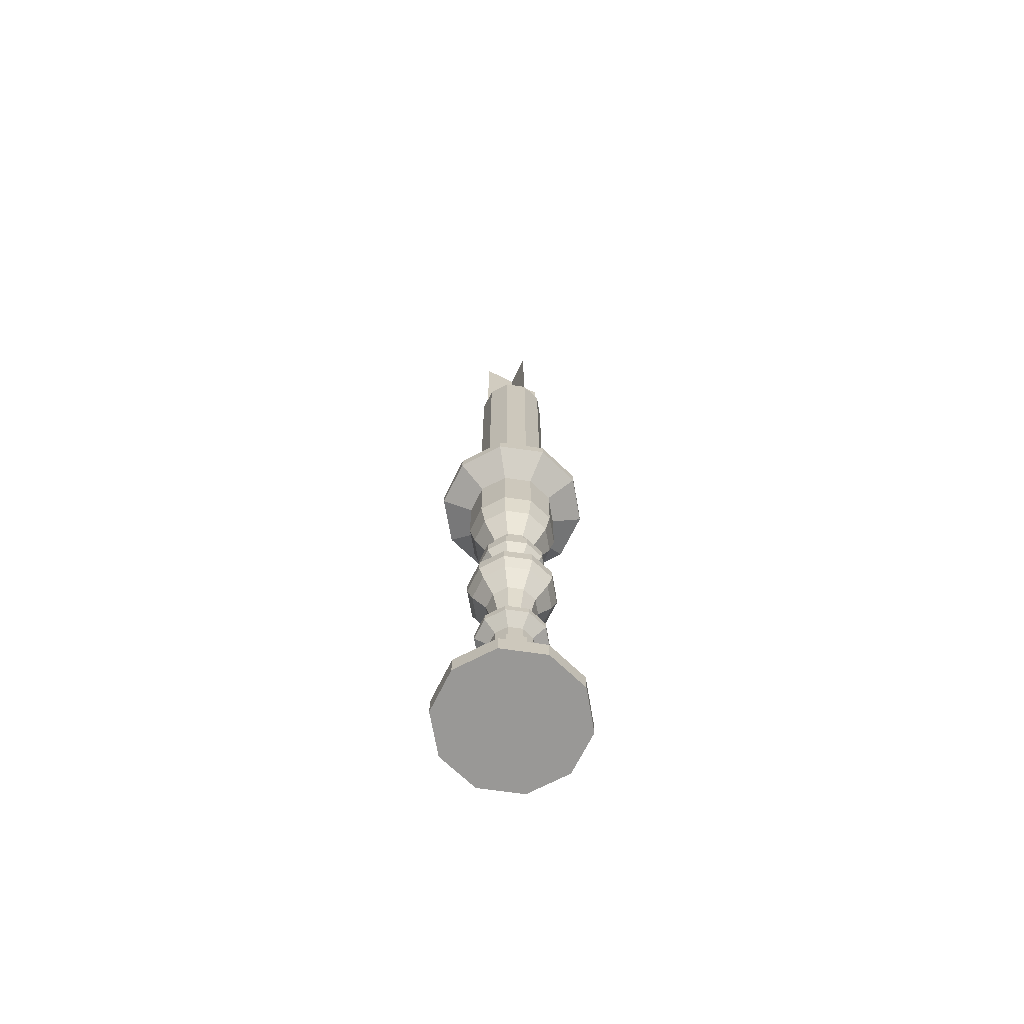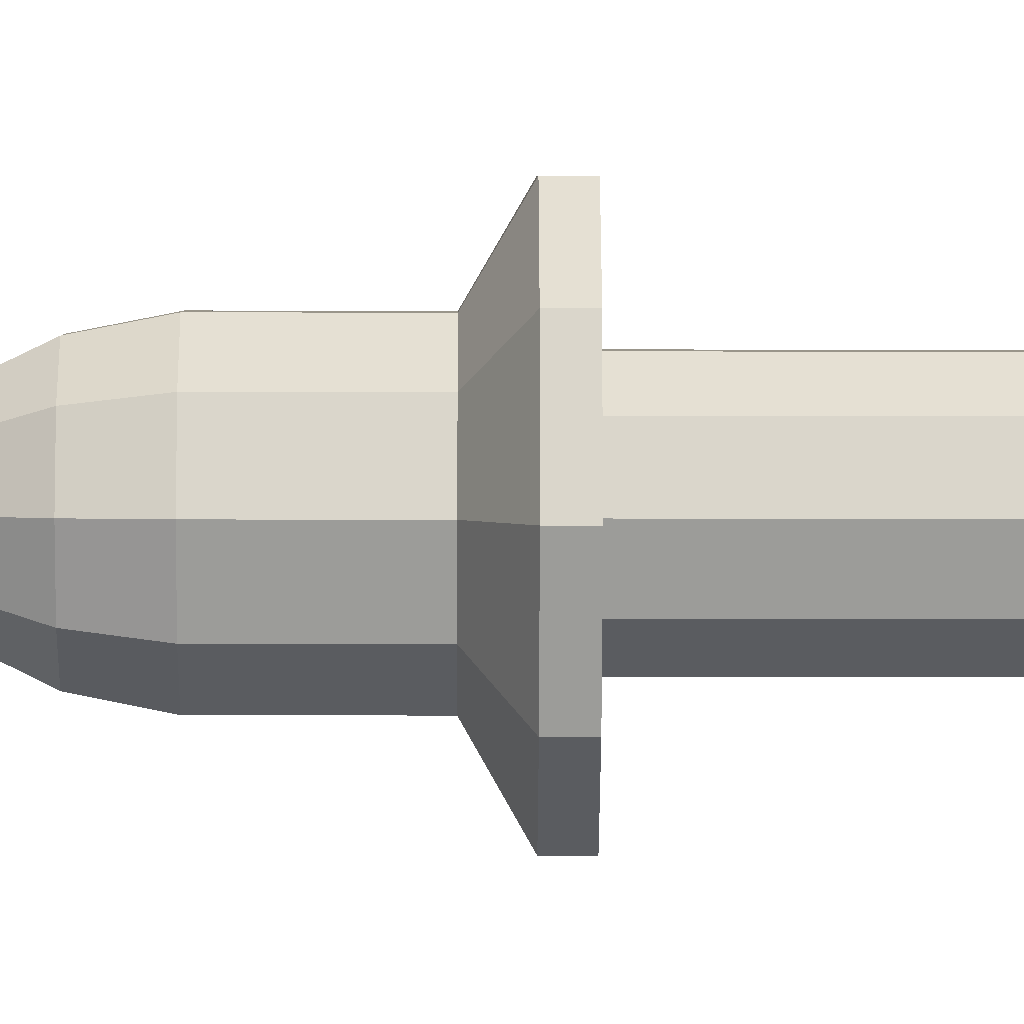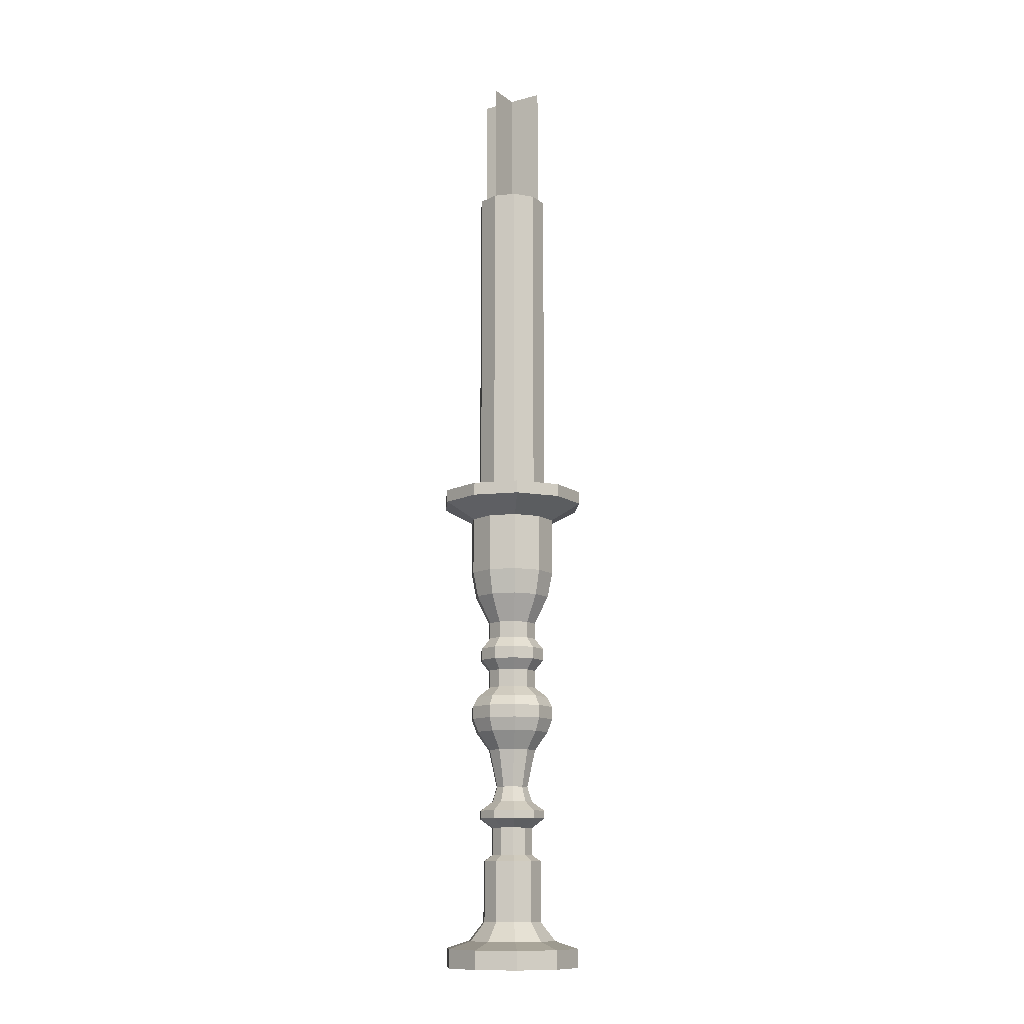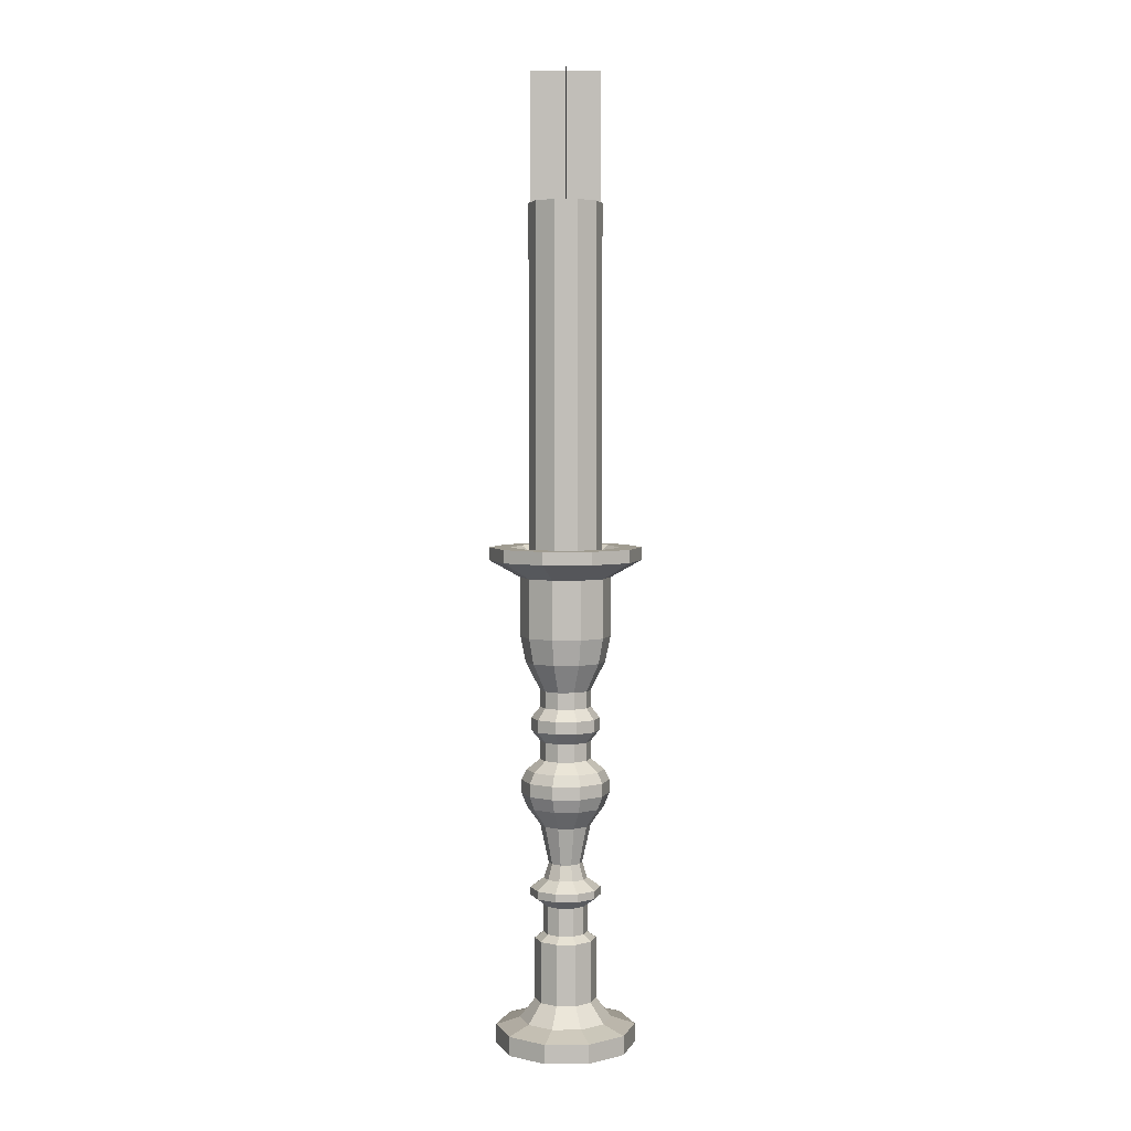
<metadata>
{"format":"obj","ext":"obj","renderer":"f3d","projection":"perspective","resolution":1024,"background":"white","views":[{"elev":-68.6,"azim":153.8,"up":"+Y"},{"elev":-15.9,"azim":89.7,"up":"+Z"},{"elev":-11.9,"azim":-148.1,"up":"+Y"},{"elev":4.3,"azim":88.7,"up":"+Y"}]}
</metadata>
<code>
o Cylinder
v 0 -0.9826 -0.1915
v 0 -0.9303 -0.1915
v 0.1126 -0.9826 -0.1549
v 0.1126 -0.9303 -0.1549
v 0.1821 -0.9826 -0.05918
v 0.1821 -0.9303 -0.05918
v 0.1821 -0.9826 0.05918
v 0.1821 -0.9303 0.05918
v 0.1126 -0.9826 0.1549
v 0.1126 -0.9303 0.1549
v 0 -0.9826 0.1915
v 0 -0.9303 0.1915
v -0.1126 -0.9826 0.1549
v -0.1126 -0.9303 0.1549
v -0.1821 -0.9826 0.05918
v -0.1821 -0.9303 0.05918
v -0.1821 -0.9826 -0.05918
v -0.1821 -0.9303 -0.05918
v -0.1126 -0.9826 -0.1549
v -0.1126 -0.9303 -0.1549
v 0 -0.9095 -0.1263
v 0.07423 -0.9095 -0.1022
v 0.1201 -0.9095 -0.03902
v 0.1201 -0.9095 0.03902
v 0.07423 -0.9095 0.1022
v 0 -0.9095 0.1263
v -0.07423 -0.9095 0.1022
v -0.1201 -0.9095 0.03902
v -0.1201 -0.9095 -0.03902
v -0.07423 -0.9095 -0.1022
v 0 -0.8568 -0.08434
v 0.04957 -0.8568 -0.06823
v 0.08021 -0.8568 -0.02606
v 0.08021 -0.8568 0.02606
v 0.04957 -0.8568 0.06823
v 0 -0.8568 0.08434
v -0.04957 -0.8568 0.06823
v -0.08021 -0.8568 0.02606
v -0.08021 -0.8568 -0.02606
v -0.04957 -0.8568 -0.06823
v 0 -0.6871 -0.08434
v 0.04957 -0.6871 -0.06823
v 0.08021 -0.6871 -0.02606
v 0.08021 -0.6871 0.02606
v 0.04957 -0.6871 0.06823
v 0 -0.6871 0.08434
v -0.04957 -0.6871 0.06823
v -0.08021 -0.6871 0.02606
v -0.08021 -0.6871 -0.02606
v -0.04957 -0.6871 -0.06823
v 0 -0.6704 -0.05954
v 0.035 -0.6704 -0.04817
v 0.05663 -0.6704 -0.0184
v 0.05663 -0.6704 0.0184
v 0.035 -0.6704 0.04817
v 0 -0.6704 0.05954
v -0.035 -0.6704 0.04817
v -0.05663 -0.6704 0.0184
v -0.05663 -0.6704 -0.0184
v -0.035 -0.6704 -0.04817
v 0 -0.5931 -0.05954
v 0.035 -0.5931 -0.04817
v 0.05663 -0.5931 -0.0184
v 0.05663 -0.5931 0.0184
v 0.035 -0.5931 0.04817
v 0 -0.5931 0.05954
v -0.035 -0.5931 0.04817
v -0.05663 -0.5931 0.0184
v -0.05663 -0.5931 -0.0184
v -0.035 -0.5931 -0.04817
v 0 -0.5669 -0.09613
v 0.0565 -0.5669 -0.07777
v 0.09143 -0.5669 -0.02971
v 0.09143 -0.5669 0.02971
v 0.0565 -0.5669 0.07777
v 0 -0.5669 0.09613
v -0.0565 -0.5669 0.07777
v -0.09143 -0.5669 0.02971
v -0.09143 -0.5669 -0.02971
v -0.0565 -0.5669 -0.07777
v -0.02693 -0.4765 -0.03707
v -0.04358 -0.4765 -0.01416
v -0.04358 -0.4765 0.01416
v -0.02693 -0.4765 0.03707
v 0 -0.4765 0.04582
v 0.02694 -0.4765 0.03707
v 0.04358 -0.4765 0.01416
v 0.04358 -0.4765 -0.01416
v 0.02694 -0.4765 -0.03707
v 0 -0.4765 -0.04582
v 0 -0.5188 -0.05954
v 0.035 -0.5188 -0.04817
v 0.05663 -0.5188 -0.0184
v 0.05663 -0.5188 0.0184
v 0.035 -0.5188 0.04817
v 0 -0.5188 0.05954
v -0.035 -0.5188 0.04817
v -0.05663 -0.5188 0.0184
v -0.05663 -0.5188 -0.0184
v -0.035 -0.5188 -0.04817
v 0 -0.545 -0.09613
v 0.0565 -0.545 -0.07777
v 0.09143 -0.545 -0.02971
v 0.09143 -0.545 0.02971
v 0.0565 -0.545 0.07777
v 0 -0.545 0.09613
v -0.0565 -0.545 0.07777
v -0.09143 -0.545 0.02971
v -0.09143 -0.545 -0.02971
v -0.0565 -0.545 -0.07777
v -0.04061 -0.3709 -0.0559
v -0.06571 -0.3709 -0.02135
v -0.06571 -0.3709 0.02135
v -0.04061 -0.3709 0.0559
v 0 -0.3709 0.06909
v 0.04061 -0.3709 0.0559
v 0.06571 -0.3709 0.02135
v 0.06571 -0.3709 -0.02135
v 0.04061 -0.3709 -0.0559
v 0 -0.3709 -0.06909
v -0.06245 -0.3196 -0.08596
v -0.101 -0.3196 -0.03283
v -0.101 -0.3196 0.03283
v -0.06245 -0.3196 0.08596
v 0 -0.3196 0.1062
v 0.06245 -0.3196 0.08596
v 0.101 -0.3196 0.03283
v 0.101 -0.3196 -0.03283
v 0.06245 -0.3196 -0.08596
v 0 -0.3196 -0.1062
v -0.07097 -0.2826 -0.09768
v -0.1148 -0.2826 -0.03731
v -0.1148 -0.2826 0.03731
v -0.07097 -0.2826 0.09768
v 0 -0.2826 0.1207
v 0.07097 -0.2826 0.09768
v 0.1148 -0.2826 0.03731
v 0.1148 -0.2826 -0.03731
v 0.07097 -0.2826 -0.09768
v 0 -0.2826 -0.1207
v -0.04061 -0.1896 -0.0559
v -0.06571 -0.1896 -0.02135
v -0.06571 -0.1896 0.02135
v -0.04061 -0.1896 0.0559
v 0 -0.1896 0.06909
v 0.04061 -0.1896 0.0559
v 0.06571 -0.1896 0.02135
v 0.06571 -0.1896 -0.02135
v 0.04061 -0.1896 -0.0559
v 0 -0.1896 -0.06909
v -0.06245 -0.2187 -0.08596
v -0.101 -0.2187 -0.03283
v -0.101 -0.2187 0.03283
v -0.06245 -0.2187 0.08596
v 0 -0.2187 0.1062
v 0.06245 -0.2187 0.08596
v 0.101 -0.2187 0.03283
v 0.101 -0.2187 -0.03283
v 0.06245 -0.2187 -0.08596
v 0 -0.2187 -0.1062
v -0.07097 -0.2468 -0.09768
v -0.1148 -0.2468 -0.03731
v -0.1148 -0.2468 0.03731
v -0.07097 -0.2468 0.09768
v 0 -0.2468 0.1207
v 0.07097 -0.2468 0.09768
v 0.1148 -0.2468 0.03731
v 0.1148 -0.2468 -0.03731
v 0.07097 -0.2468 -0.09768
v 0 -0.2468 -0.1207
v -0.04061 -0.1397 -0.0559
v -0.06571 -0.1397 -0.02135
v -0.06571 -0.1397 0.02135
v -0.04061 -0.1397 0.0559
v 0 -0.1397 0.06909
v 0.04061 -0.1397 0.0559
v 0.06571 -0.1397 0.02135
v 0.06571 -0.1397 -0.02135
v 0.04061 -0.1397 -0.0559
v 0 -0.1397 -0.06909
v -0.05489 -0.1094 -0.07555
v -0.08881 -0.1094 -0.02886
v -0.08881 -0.1094 0.02886
v -0.05489 -0.1094 0.07555
v 0 -0.1094 0.09338
v 0.05489 -0.1094 0.07555
v 0.08881 -0.1094 0.02886
v 0.08881 -0.1094 -0.02886
v 0.05489 -0.1094 -0.07555
v 0 -0.1094 -0.09338
v 0 0.000137 -0.06909
v 0.04061 0.000137 -0.0559
v 0.06571 0.000137 -0.02135
v 0.06571 0.000137 0.02135
v 0.04061 0.000137 0.0559
v 0 0.000137 0.06909
v -0.04061 0.000137 0.0559
v -0.06571 0.000137 0.02135
v -0.06571 0.000137 -0.02135
v -0.04061 0.000137 -0.0559
v -0.04061 -0.04552 -0.0559
v -0.06571 -0.04552 -0.02135
v -0.06571 -0.04552 0.02135
v -0.04061 -0.04552 0.0559
v 0 -0.04552 0.06909
v 0.04061 -0.04552 0.0559
v 0.06571 -0.04552 0.02135
v 0.06571 -0.04552 -0.02135
v 0.04061 -0.04552 -0.0559
v 0 -0.04552 -0.06909
v -0.05489 -0.07586 -0.07555
v -0.08881 -0.07586 -0.02886
v -0.08881 -0.07586 0.02886
v -0.05489 -0.07586 0.07555
v 0 -0.07586 0.09338
v 0.05489 -0.07586 0.07555
v 0.08881 -0.07586 0.02886
v 0.08881 -0.07586 -0.02886
v 0.05489 -0.07586 -0.07555
v 0 -0.07586 -0.09338
v -0.06372 0.07802 -0.08771
v -0.1031 0.07802 -0.0335
v -0.1031 0.07802 0.0335
v -0.06372 0.07802 0.08771
v 0 0.07802 0.1084
v 0.06372 0.07802 0.08771
v 0.1031 0.07802 0.0335
v 0.1031 0.07802 -0.0335
v 0.06372 0.07802 -0.08771
v 0 0.07802 -0.1084
v -0.07216 0.1478 -0.09932
v -0.1168 0.1478 -0.03794
v -0.1168 0.1478 0.03794
v -0.07216 0.1478 0.09932
v 0 0.1478 0.1228
v 0.07216 0.1478 0.09932
v 0.1168 0.1478 0.03794
v 0.1168 0.1478 -0.03794
v 0.07216 0.1478 -0.09932
v 0 0.1478 -0.1228
v -0.07216 0.3082 -0.09932
v -0.1168 0.3082 -0.03794
v -0.1168 0.3082 0.03794
v -0.07216 0.3082 0.09932
v 0 0.3082 0.1228
v 0.07216 0.3082 0.09932
v 0.1168 0.3082 0.03794
v 0.1168 0.3082 -0.03794
v 0.07216 0.3082 -0.09932
v 0 0.3082 -0.1228
v -0.1212 0.3546 -0.1669
v -0.1962 0.3546 -0.06374
v -0.1962 0.3546 0.06374
v -0.1212 0.3546 0.1669
v 0 0.3546 0.2063
v 0.1212 0.3546 0.1669
v 0.1962 0.3546 0.06374
v 0.1962 0.3546 -0.06374
v 0.1212 0.3546 -0.1669
v 0 0.3546 -0.2063
v -0.1212 0.3899 -0.1669
v -0.1962 0.3899 -0.06374
v -0.1962 0.3899 0.06374
v -0.1212 0.3899 0.1669
v 0 0.3899 0.2063
v 0.1212 0.3899 0.1669
v 0.1962 0.3899 0.06374
v 0.1962 0.3899 -0.06374
v 0.1212 0.3899 -0.1669
v 0 0.3899 -0.2063
v -0.08655 0.3899 -0.1191
v -0.14 0.3899 -0.0455
v -0.14 0.3899 0.0455
v -0.08655 0.3899 0.1191
v 0 0.3899 0.1473
v 0.08655 0.3899 0.1191
v 0.14 0.3899 0.0455
v 0.14 0.3899 -0.0455
v 0.08655 0.3899 -0.1191
v 0 0.3899 -0.1473
v -0.05836 0.3597 -0.08032
v -0.09442 0.3597 -0.03068
v -0.09442 0.3597 0.03068
v -0.05836 0.3597 0.08032
v 0 0.3597 0.09928
v 0.05836 0.3597 0.08032
v 0.09442 0.3597 0.03068
v 0.09442 0.3597 -0.03068
v 0.05836 0.3597 -0.08032
v 0 0.3597 -0.09928
v -0.05836 1.314 -0.08032
v -0.09442 1.314 -0.03068
v -0.09442 1.314 0.03068
v -0.05836 1.314 0.08032
v 0 1.314 0.09928
v 0.05836 1.314 0.08032
v 0.09442 1.314 0.03068
v 0.09442 1.314 -0.03068
v 0.05836 1.314 -0.08032
v 0 1.314 -0.09928
v -0.09386 1.312 -0
v 0.09386 1.312 -0
v -0.09386 1.663 -0
v 0.09386 1.663 -0
v 0 1.312 0.09386
v 0 1.312 -0.09386
v 0 1.663 0.09386
v 0 1.663 -0.09386
f 1 2 4 3
f 3 4 6 5
f 5 6 8 7
f 7 8 10 9
f 9 10 12 11
f 11 12 14 13
f 13 14 16 15
f 15 16 18 17
f 17 18 20 19
f 19 20 2 1
f 7 15 19
f 10 8 24 25
f 4 2 21 22
f 8 6 23 24
f 6 4 22 23
f 2 20 30 21
f 20 18 29 30
f 18 16 28 29
f 16 14 27 28
f 14 12 26 27
f 12 10 25 26
f 27 26 36 37
f 24 23 33 34
f 21 30 40 31
f 28 27 37 38
f 25 24 34 35
f 22 21 31 32
f 29 28 38 39
f 26 25 35 36
f 23 22 32 33
f 30 29 39 40
f 34 33 43 44
f 31 40 50 41
f 38 37 47 48
f 35 34 44 45
f 32 31 41 42
f 39 38 48 49
f 36 35 45 46
f 33 32 42 43
f 40 39 49 50
f 37 36 46 47
f 41 50 60 51
f 48 47 57 58
f 45 44 54 55
f 42 41 51 52
f 49 48 58 59
f 46 45 55 56
f 43 42 52 53
f 50 49 59 60
f 47 46 56 57
f 44 43 53 54
f 58 57 67 68
f 55 54 64 65
f 52 51 61 62
f 59 58 68 69
f 56 55 65 66
f 53 52 62 63
f 60 59 69 70
f 57 56 66 67
f 54 53 63 64
f 51 60 70 61
f 65 64 74 75
f 62 61 71 72
f 69 68 78 79
f 66 65 75 76
f 63 62 72 73
f 70 69 79 80
f 67 66 76 77
f 64 63 73 74
f 61 70 80 71
f 68 67 77 78
f 72 102 103 73
f 71 101 102 72
f 80 110 101 71
f 79 109 110 80
f 78 108 109 79
f 77 107 108 78
f 73 103 104 74
f 74 104 105 75
f 76 106 107 77
f 75 105 106 76
f 95 94 104 105
f 92 91 101 102
f 99 98 108 109
f 96 95 105 106
f 93 92 102 103
f 100 99 109 110
f 97 96 106 107
f 94 93 103 104
f 91 100 110 101
f 98 97 107 108
f 96 97 84 85
f 93 94 87 88
f 100 91 90 81
f 97 98 83 84
f 94 95 86 87
f 91 92 89 90
f 98 99 82 83
f 95 96 85 86
f 92 93 88 89
f 99 100 81 82
f 89 88 118 119
f 86 85 115 116
f 83 82 112 113
f 90 89 119 120
f 87 86 116 117
f 84 83 113 114
f 81 90 120 111
f 88 87 117 118
f 85 84 114 115
f 82 81 111 112
f 117 116 126 127
f 114 113 123 124
f 111 120 130 121
f 118 117 127 128
f 115 114 124 125
f 112 111 121 122
f 119 118 128 129
f 116 115 125 126
f 113 112 122 123
f 120 119 129 130
f 124 123 133 134
f 121 130 140 131
f 128 127 137 138
f 125 124 134 135
f 122 121 131 132
f 129 128 138 139
f 126 125 135 136
f 123 122 132 133
f 130 129 139 140
f 127 126 136 137
f 135 134 164 165
f 138 137 167 168
f 131 140 170 161
f 134 133 163 164
f 136 135 165 166
f 140 139 169 170
f 133 132 162 163
f 137 136 166 167
f 139 138 168 169
f 132 131 161 162
f 147 146 156 157
f 144 143 153 154
f 141 150 160 151
f 148 147 157 158
f 145 144 154 155
f 142 141 151 152
f 149 148 158 159
f 146 145 155 156
f 143 142 152 153
f 150 149 159 160
f 154 153 163 164
f 151 160 170 161
f 158 157 167 168
f 155 154 164 165
f 152 151 161 162
f 159 158 168 169
f 156 155 165 166
f 153 152 162 163
f 160 159 169 170
f 157 156 166 167
f 148 149 179 178
f 145 146 176 175
f 142 143 173 172
f 149 150 180 179
f 146 147 177 176
f 143 144 174 173
f 150 141 171 180
f 147 148 178 177
f 144 145 175 174
f 141 142 172 171
f 176 177 187 186
f 173 174 184 183
f 180 171 181 190
f 177 178 188 187
f 174 175 185 184
f 171 172 182 181
f 178 179 189 188
f 175 176 186 185
f 172 173 183 182
f 179 180 190 189
f 188 218 217 187
f 185 215 214 184
f 184 214 213 183
f 189 219 218 188
f 186 216 215 185
f 183 213 212 182
f 190 220 219 189
f 187 217 216 186
f 182 212 211 181
f 181 211 220 190
f 206 207 217 216
f 203 204 214 213
f 210 201 211 220
f 207 208 218 217
f 204 205 215 214
f 201 202 212 211
f 208 209 219 218
f 205 206 216 215
f 202 203 213 212
f 209 210 220 219
f 201 210 191 200
f 202 201 200 199
f 203 202 199 198
f 204 203 198 197
f 205 204 197 196
f 206 205 196 195
f 207 206 195 194
f 208 207 194 193
f 209 208 193 192
f 210 209 192 191
f 199 200 221 222
f 192 193 228 229
f 200 191 230 221
f 194 195 226 227
f 193 194 227 228
f 196 197 224 225
f 197 198 223 224
f 195 196 225 226
f 191 192 229 230
f 198 199 222 223
f 224 223 233 234
f 222 221 231 232
f 223 222 232 233
f 225 224 234 235
f 221 230 240 231
f 226 225 235 236
f 227 226 236 237
f 229 228 238 239
f 228 227 237 238
f 230 229 239 240
f 235 234 244 245
f 233 232 242 243
f 236 235 245 246
f 239 238 248 249
f 237 236 246 247
f 238 237 247 248
f 232 231 241 242
f 240 239 249 250
f 234 233 243 244
f 231 240 250 241
f 250 249 259 260
f 244 243 253 254
f 241 250 260 251
f 245 244 254 255
f 243 242 252 253
f 246 245 255 256
f 249 248 258 259
f 247 246 256 257
f 248 247 257 258
f 242 241 251 252
f 254 253 263 264
f 251 260 270 261
f 255 254 264 265
f 253 252 262 263
f 256 255 265 266
f 259 258 268 269
f 257 256 266 267
f 258 257 267 268
f 252 251 261 262
f 260 259 269 270
f 261 270 280 271
f 265 264 274 275
f 263 262 272 273
f 266 265 275 276
f 269 268 278 279
f 267 266 276 277
f 268 267 277 278
f 262 261 271 272
f 270 269 279 280
f 264 263 273 274
f 275 274 284 285
f 273 272 282 283
f 276 275 285 286
f 279 278 288 289
f 277 276 286 287
f 278 277 287 288
f 272 271 281 282
f 280 279 289 290
f 274 273 283 284
f 271 280 290 281
f 286 285 295 296
f 289 288 298 299
f 287 286 296 297
f 288 287 297 298
f 282 281 291 292
f 290 289 299 300
f 284 283 293 294
f 281 290 300 291
f 285 284 294 295
f 283 282 292 293
f 300 298 296
f 296 295 294
f 294 293 292
f 292 291 300
f 300 299 298
f 298 297 296
f 296 294 292
f 292 300 296
f 19 1 3
f 3 5 7
f 7 9 11
f 11 13 15
f 15 17 19
f 19 3 7
f 7 11 15
f 301 302 304 303
f 305 306 308 307

</code>
